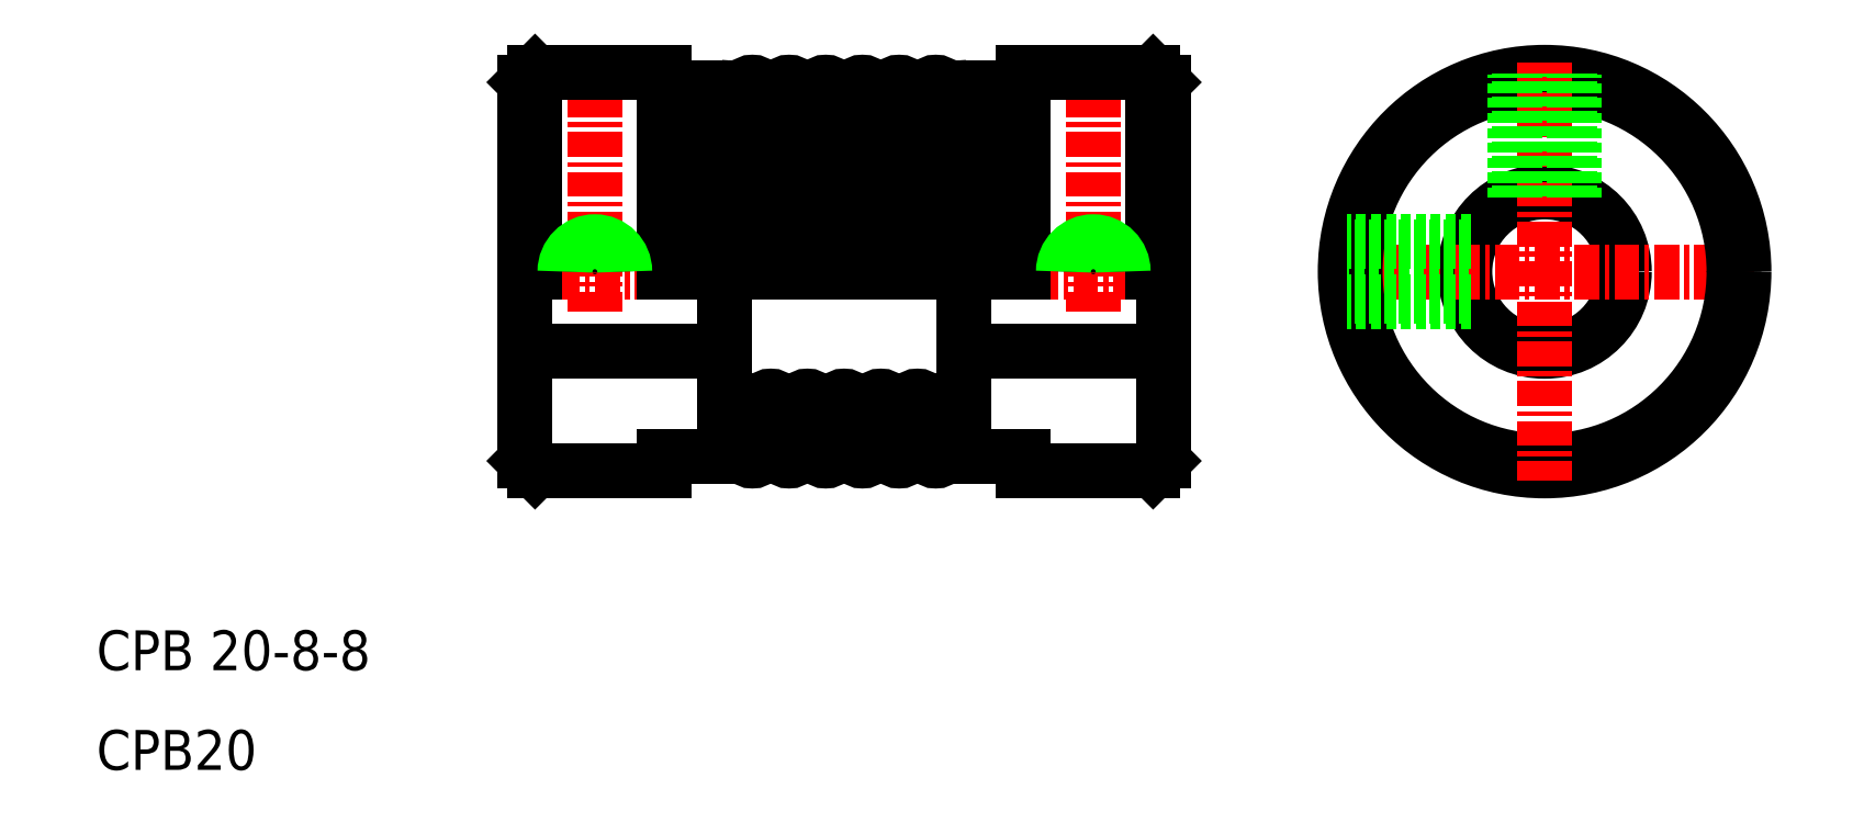
<metadata>
{"format":"dxf","ext":"dxf","renderer":"ezdxf+matplotlib","layout":"modelspace","background":"white","min_lineweight":24,"dpi":150}
</metadata>
<code>
0
SECTION
2
ENTITIES
0
TEXT
8
0
10
5
20
5
30
0
40
2
1
CPB20
0
TEXT
8
0
10
5
20
10
30
0
40
2
1
CPB 20-8-8
0
LINE
8
0
10
26.5
20
26
30
0
11
36.5
21
26
31
0
0
LINE
8
0
10
33.5
20
39.25
30
0
11
36.3
21
39.25
31
0
0
LINE
8
0
10
36.3
20
20.75
30
0
11
33.5
21
20.75
31
0
0
LINE
8
CENTER
10
26
20
30
30
0
11
59
21
30
31
0
0
LINE
8
0
10
34.5
20
39.25
30
0
11
34.5
21
30
31
0
0
LINE
8
CENTER
10
30
20
41
30
0
11
30
21
28
31
0
0
LINE
8
0
10
27
20
40
30
0
11
27
21
30
31
0
0
LINE
8
0
10
33.5
20
39.25
30
0
11
33.5
21
30
31
0
0
LINE
8
0
10
26.5
20
20.5
30
0
11
26.5
21
39.5
31
0
0
LINE
8
0
10
26.5
20
20.5
30
0
11
27
21
20
31
0
0
LINE
8
0
10
33.5
20
20
30
0
11
27
21
20
31
0
0
LINE
8
0
10
33.5
20
20.75
30
0
11
33.5
21
20
31
0
0
ARC
8
0
10
30
20
30
30
0
40
1.25
50
0
51
180
0
ARC
8
0
10
30
20
30
30
0
40
1.5
50
0
51
180
0
LINE
8
0
10
27
20
40
30
0
11
26.5
21
39.5
31
0
0
LINE
8
0
10
27
20
40
30
0
11
33.5
21
40
31
0
0
LINE
8
0
10
33.5
20
40
30
0
11
33.5
21
39.25
31
0
0
LINE
8
0
10
48.7
20
20.75
30
0
11
51.5
21
20.75
31
0
0
LINE
8
0
10
51.5
20
39.25
30
0
11
48.7
21
39.25
31
0
0
LINE
8
0
10
58.5
20
26
30
0
11
48.5
21
26
31
0
0
LINE
8
0
10
48.5
20
39.05
30
0
11
48.5
21
20.95
31
0
0
LINE
8
0
10
50.5
20
39.25
30
0
11
50.5
21
30
31
0
0
LINE
8
0
10
47.56
20
30
30
0
11
47.56
21
39.04
31
0
0
LINE
8
0
10
46.64
20
39.04
30
0
11
46.64
21
30
31
0
0
LINE
8
0
10
45.72
20
30
30
0
11
45.72
21
39.04
31
0
0
LINE
8
0
10
44.8
20
39.04
30
0
11
44.8
21
30
31
0
0
LINE
8
0
10
43.88
20
30
30
0
11
43.88
21
39.04
31
0
0
LINE
8
0
10
42.96
20
39.04
30
0
11
42.96
21
30
31
0
0
LINE
8
0
10
42.04
20
39.04
30
0
11
42.04
21
30
31
0
0
LINE
8
0
10
41.12
20
30
30
0
11
41.12
21
39.04
31
0
0
LINE
8
0
10
40.2
20
39.04
30
0
11
40.2
21
30
31
0
0
LINE
8
0
10
39.28
20
30
30
0
11
39.28
21
39.04
31
0
0
LINE
8
0
10
38.36
20
39.04
30
0
11
38.36
21
30
31
0
0
LINE
8
0
10
37.44
20
30
30
0
11
37.44
21
39.04
31
0
0
LINE
8
0
10
36.5
20
39.05
30
0
11
36.5
21
20.95
31
0
0
ARC
8
0
10
43.42
20
20.95
30
0
40
0.46
50
180
51
0
0
ARC
8
0
10
38.82
20
23.29
30
0
40
0.46
50
0
51
180
0
ARC
8
0
10
37.9
20
20.95
30
0
40
0.46
50
180
51
0
0
ARC
8
0
10
36.97
20
23.29
30
0
40
0.47
50
0
51
180
0
LINE
8
0
10
37.44
20
23.29
30
0
11
37.44
21
20.95
31
0
0
LINE
8
0
10
38.36
20
20.95
30
0
11
38.36
21
23.29
31
0
0
ARC
8
0
10
36.3
20
20.95
30
0
40
0.2
50
270
51
0
0
ARC
8
0
10
42.5
20
23.29
30
0
40
0.46
50
0
51
180
0
ARC
8
0
10
41.58
20
20.95
30
0
40
0.46
50
180
51
0
0
ARC
8
0
10
40.66
20
23.29
30
0
40
0.46
50
0
51
180
0
ARC
8
0
10
39.74
20
20.95
30
0
40
0.46
50
180
51
0
0
LINE
8
0
10
42.96
20
20.95
30
0
11
42.96
21
23.29
31
0
0
LINE
8
0
10
39.28
20
23.29
30
0
11
39.28
21
20.95
31
0
0
LINE
8
0
10
40.2
20
20.95
30
0
11
40.2
21
23.29
31
0
0
LINE
8
0
10
41.12
20
23.29
30
0
11
41.12
21
20.95
31
0
0
LINE
8
0
10
42.04
20
20.95
30
0
11
42.04
21
23.29
31
0
0
LINE
8
0
10
36.5
20
30
30
0
11
36.5
21
30
31
0
0
ARC
8
0
10
47.1
20
20.95
30
0
40
0.46
50
180
51
0
0
ARC
8
0
10
46.18
20
23.29
30
0
40
0.46
50
0
51
180
0
ARC
8
0
10
45.26
20
20.95
30
0
40
0.46
50
180
51
0
0
ARC
8
0
10
44.34
20
23.29
30
0
40
0.46
50
0
51
180
0
LINE
8
0
10
43.88
20
23.29
30
0
11
43.88
21
20.95
31
0
0
LINE
8
0
10
44.8
20
20.95
30
0
11
44.8
21
23.29
31
0
0
LINE
8
0
10
45.72
20
23.29
30
0
11
45.72
21
20.95
31
0
0
LINE
8
0
10
46.64
20
20.95
30
0
11
46.64
21
23.29
31
0
0
ARC
8
0
10
48.03
20
23.29
30
0
40
0.47
50
0
51
180
0
ARC
8
0
10
48.7
20
20.95
30
0
40
0.2
50
180
51
270
0
LINE
8
0
10
47.56
20
23.29
30
0
11
47.56
21
20.95
31
0
0
ARC
8
0
10
43.42
20
39.04
30
0
40
0.46
50
0
51
180
0
ARC
8
0
10
42.5
20
36.7
30
0
40
0.46
50
180
51
0
0
ARC
8
0
10
40.66
20
36.7
30
0
40
0.46
50
180
51
0
0
ARC
8
0
10
38.82
20
36.7
30
0
40
0.46
50
180
51
0
0
ARC
8
0
10
36.97
20
36.7
30
0
40
0.47
50
180
51
0
0
LINE
8
0
10
36.5
20
34.52
30
0
11
36.5
21
34.53
31
0
0
ARC
8
0
10
37.9
20
39.04
30
0
40
0.46
50
0
51
180
0
ARC
8
0
10
36.3
20
39.05
30
0
40
0.2
50
0
51
90
0
ARC
8
0
10
41.58
20
39.04
30
0
40
0.46
50
0
51
180
0
ARC
8
0
10
39.74
20
39.04
30
0
40
0.46
50
0
51
180
0
ARC
8
0
10
48.03
20
36.7
30
0
40
0.47
50
180
51
0
0
ARC
8
0
10
46.18
20
36.7
30
0
40
0.46
50
180
51
0
0
ARC
8
0
10
44.34
20
36.7
30
0
40
0.46
50
180
51
0
0
ARC
8
0
10
47.1
20
39.04
30
0
40
0.46
50
0
51
180
0
ARC
8
0
10
45.26
20
39.04
30
0
40
0.46
50
0
51
180
0
ARC
8
0
10
48.7
20
39.05
30
0
40
0.2
50
90
51
180
0
LINE
8
0
10
58.5
20
20.5
30
0
11
58.5
21
39.5
31
0
0
LINE
8
0
10
51.5
20
39.25
30
0
11
51.5
21
30
31
0
0
LINE
8
0
10
58
20
40
30
0
11
58
21
30
31
0
0
LINE
8
CENTER
10
55
20
41
30
0
11
55
21
28
31
0
0
LINE
8
0
10
51.5
20
20
30
0
11
58
21
20
31
0
0
LINE
8
0
10
51.5
20
20.75
30
0
11
51.5
21
20
31
0
0
LINE
8
0
10
58.5
20
20.5
30
0
11
58
21
20
31
0
0
ARC
8
0
10
55
20
30
30
0
40
1.25
50
0
51
180
0
ARC
8
0
10
55
20
30
30
0
40
1.5
50
0
51
180
0
LINE
8
0
10
58
20
40
30
0
11
51.5
21
40
31
0
0
LINE
8
0
10
51.5
20
40
30
0
11
51.5
21
39.25
31
0
0
LINE
8
0
10
58
20
40
30
0
11
58.5
21
39.5
31
0
0
CIRCLE
8
0
10
77.64
20
30
30
0
40
4
0
LINE
8
CENTER
10
67.14
20
30
30
0
11
88.14
21
30
31
0
0
CIRCLE
8
0
10
77.64
20
30
30
0
40
9.5
0
CIRCLE
8
0
10
77.64
20
30
30
0
40
10
0
LINE
8
CENTER
10
77.64
20
40.5
30
0
11
77.64
21
19.5
31
0
0
LINE
8
0
10
73.84
20
28.75
30
0
11
67.71
21
28.75
31
0
0
LINE
8
0
10
73.93
20
28.5
30
0
11
67.75
21
28.5
31
0
0
LINE
8
0
10
73.93
20
31.5
30
0
11
67.75
21
31.5
31
0
0
LINE
8
0
10
73.84
20
31.25
30
0
11
67.71
21
31.25
31
0
0
LINE
8
0
10
79.14
20
33.71
30
0
11
79.14
21
39.89
31
0
0
LINE
8
0
10
78.89
20
33.8
30
0
11
78.89
21
39.92
31
0
0
LINE
8
0
10
76.39
20
33.8
30
0
11
76.39
21
39.92
31
0
0
LINE
8
0
10
76.14
20
33.71
30
0
11
76.14
21
39.89
31
0
0
ENDSEC
0
EOF

</code>
